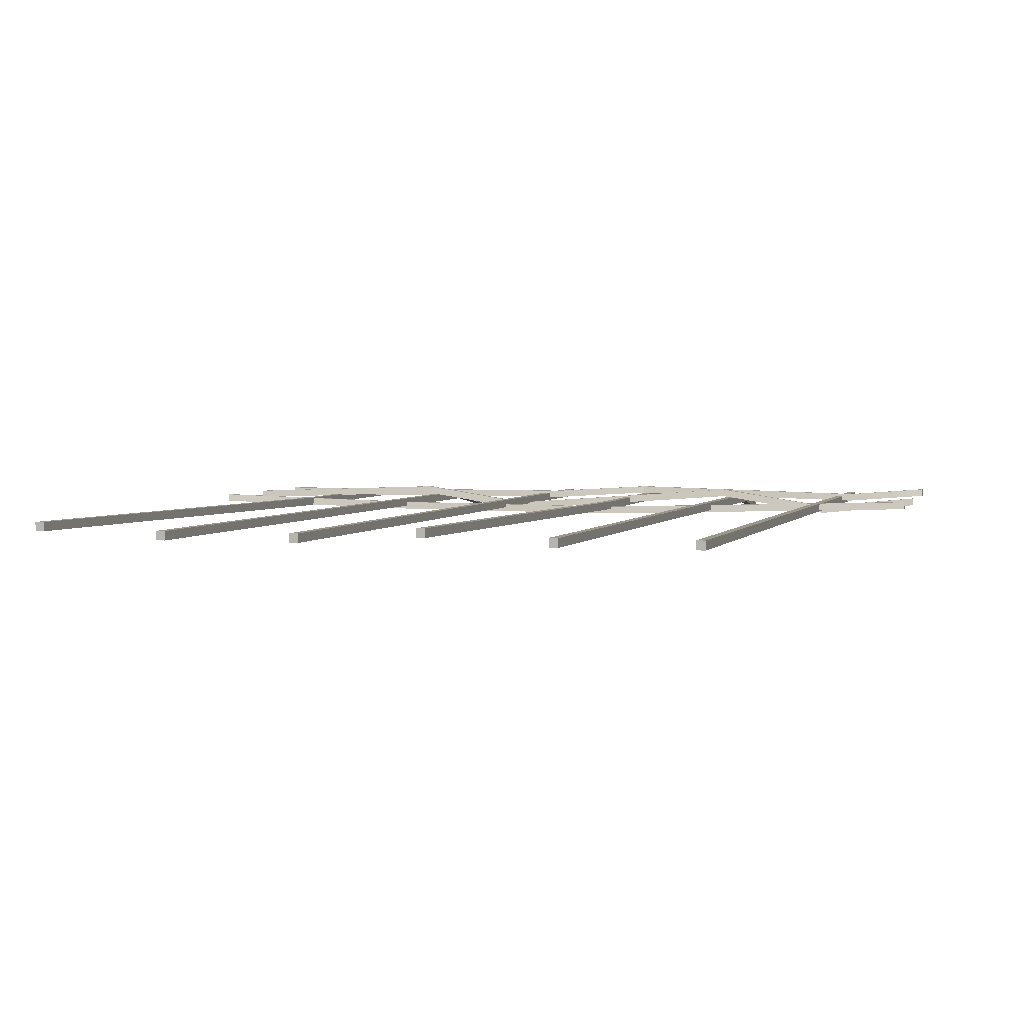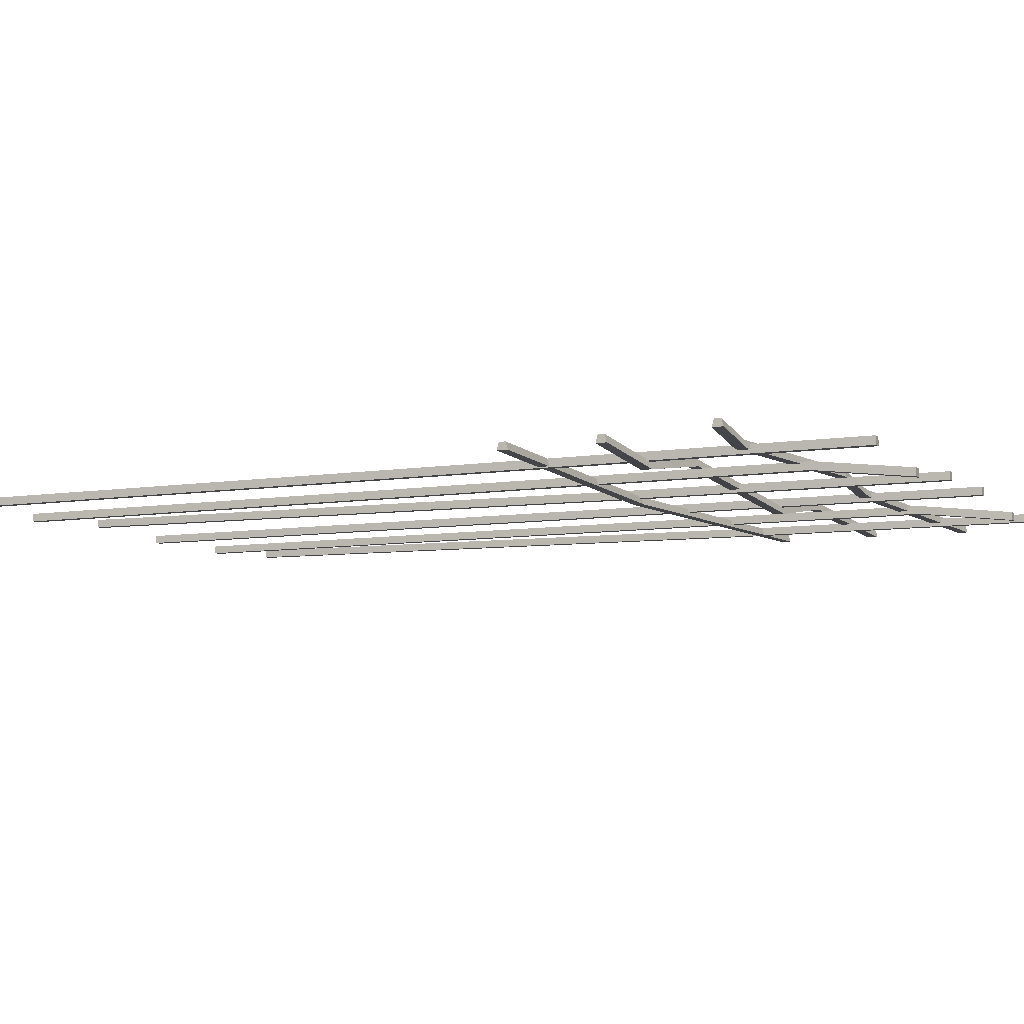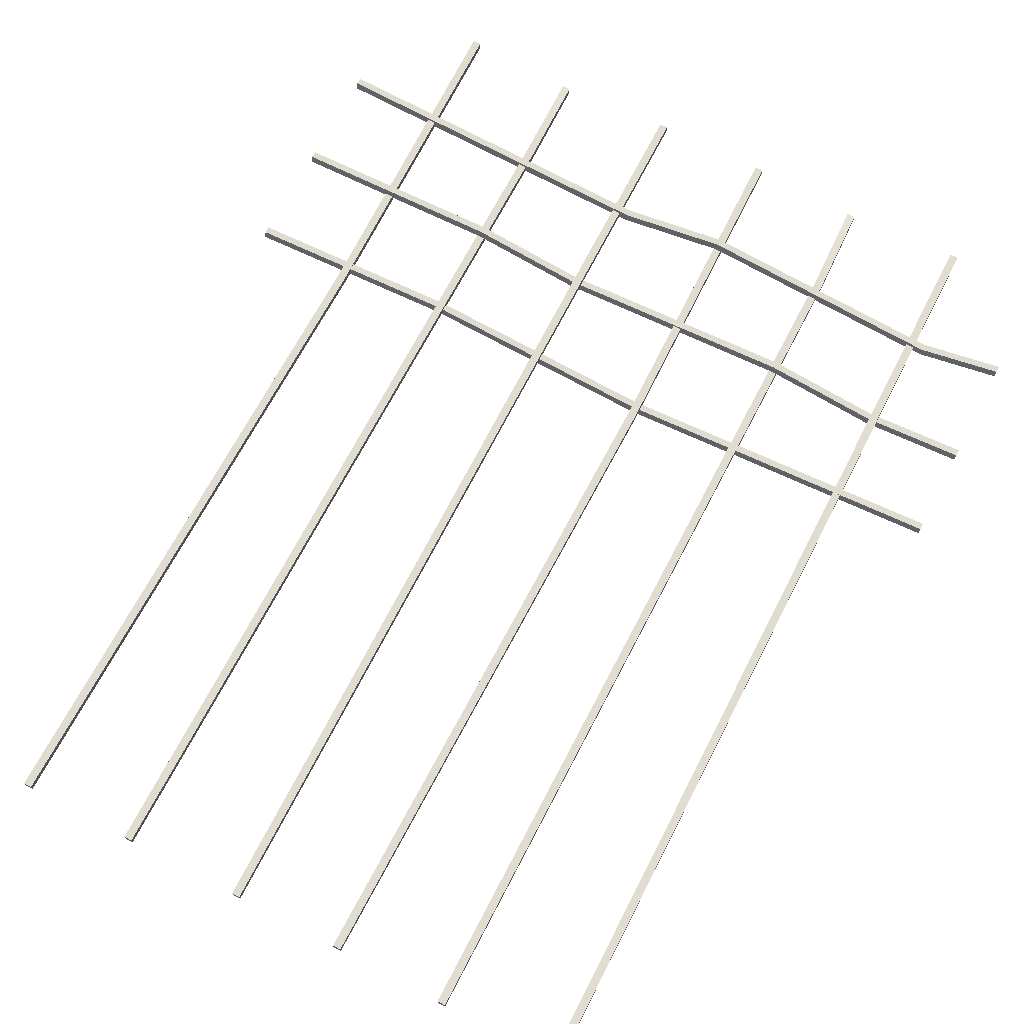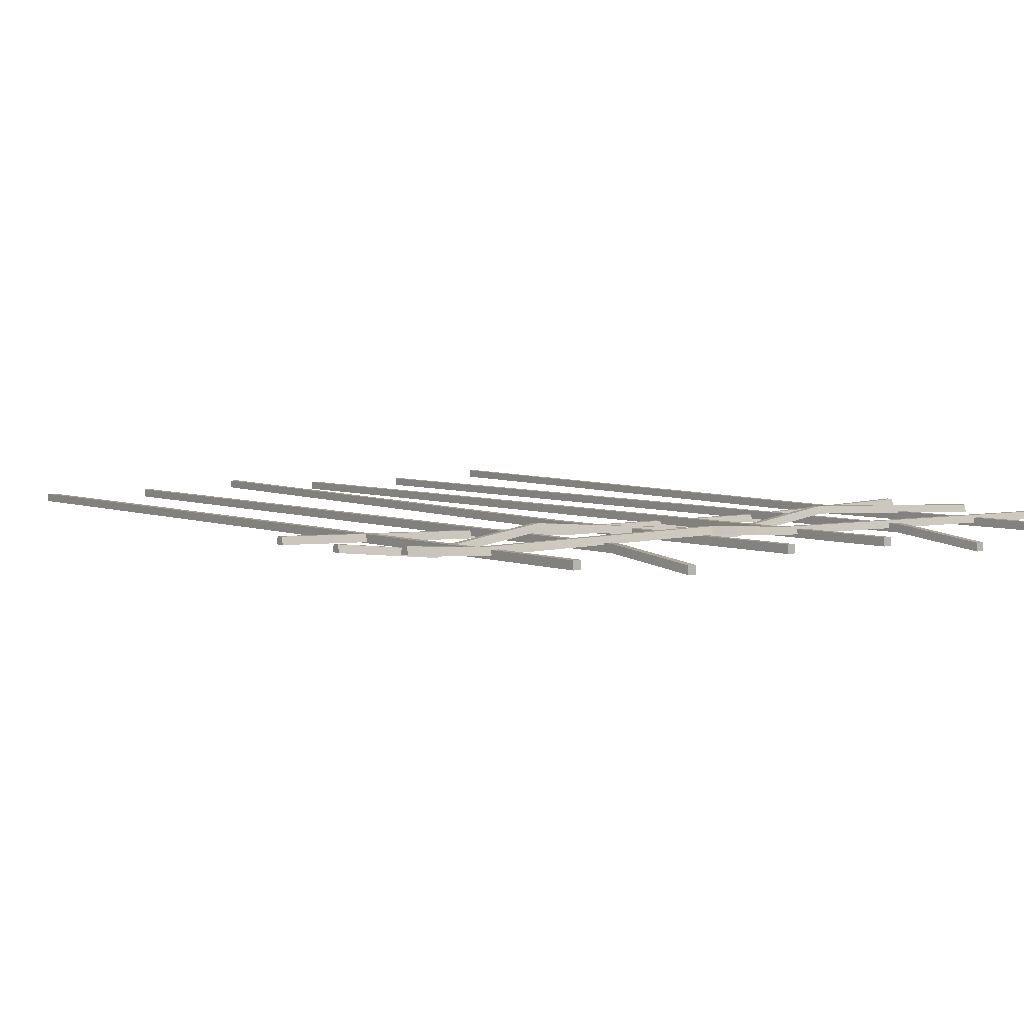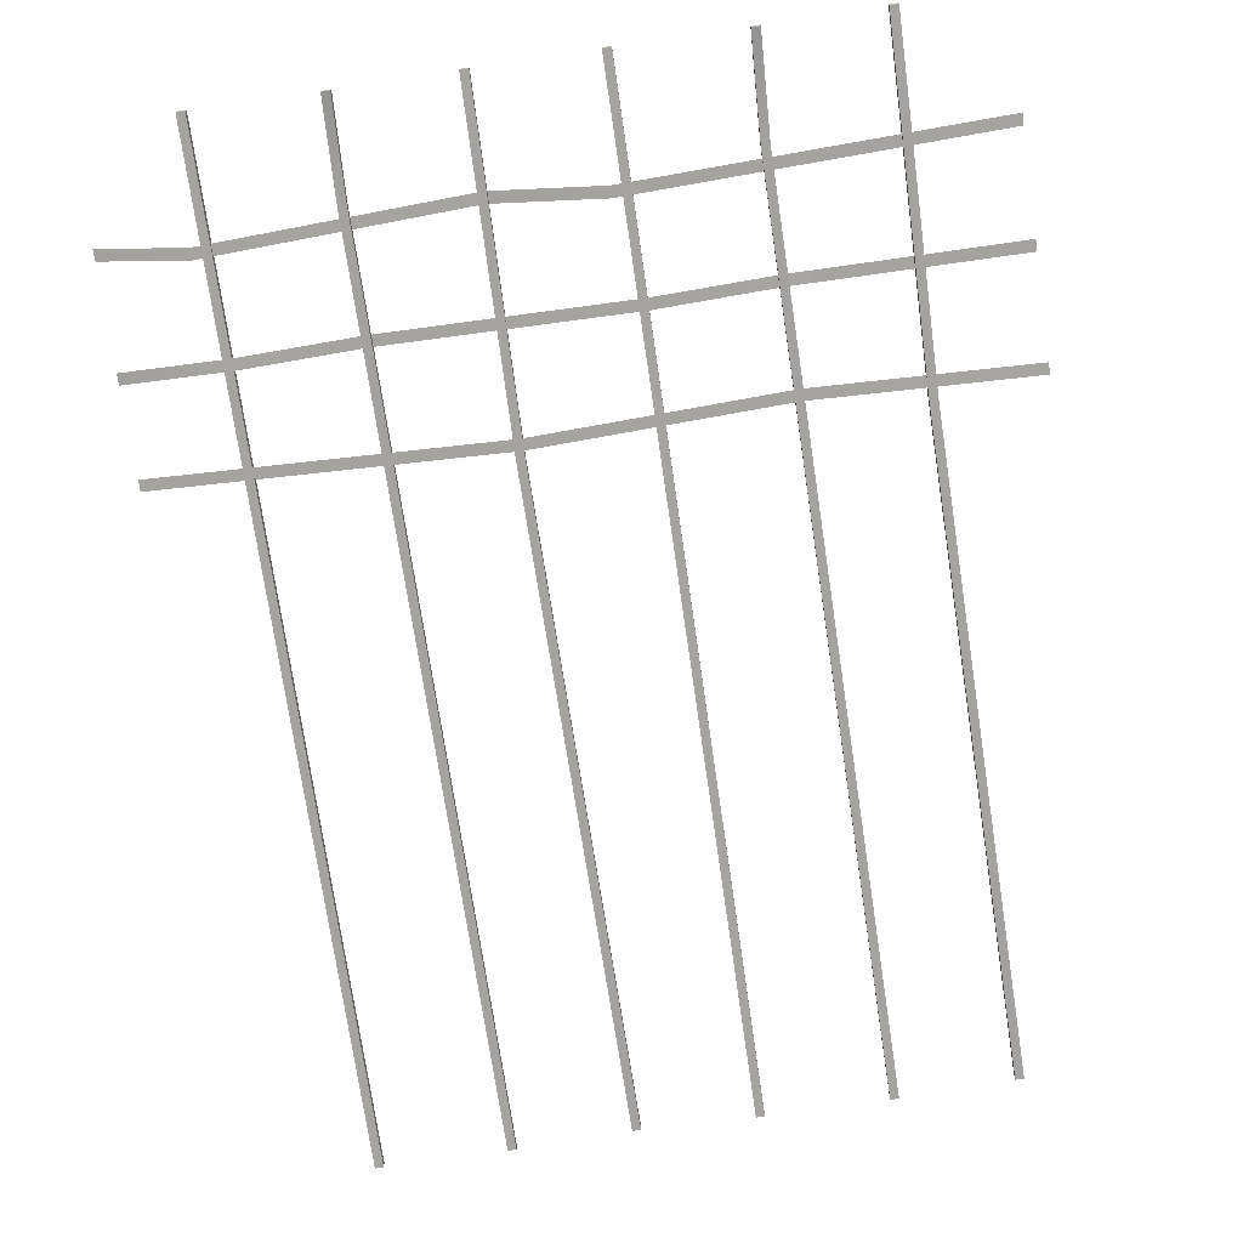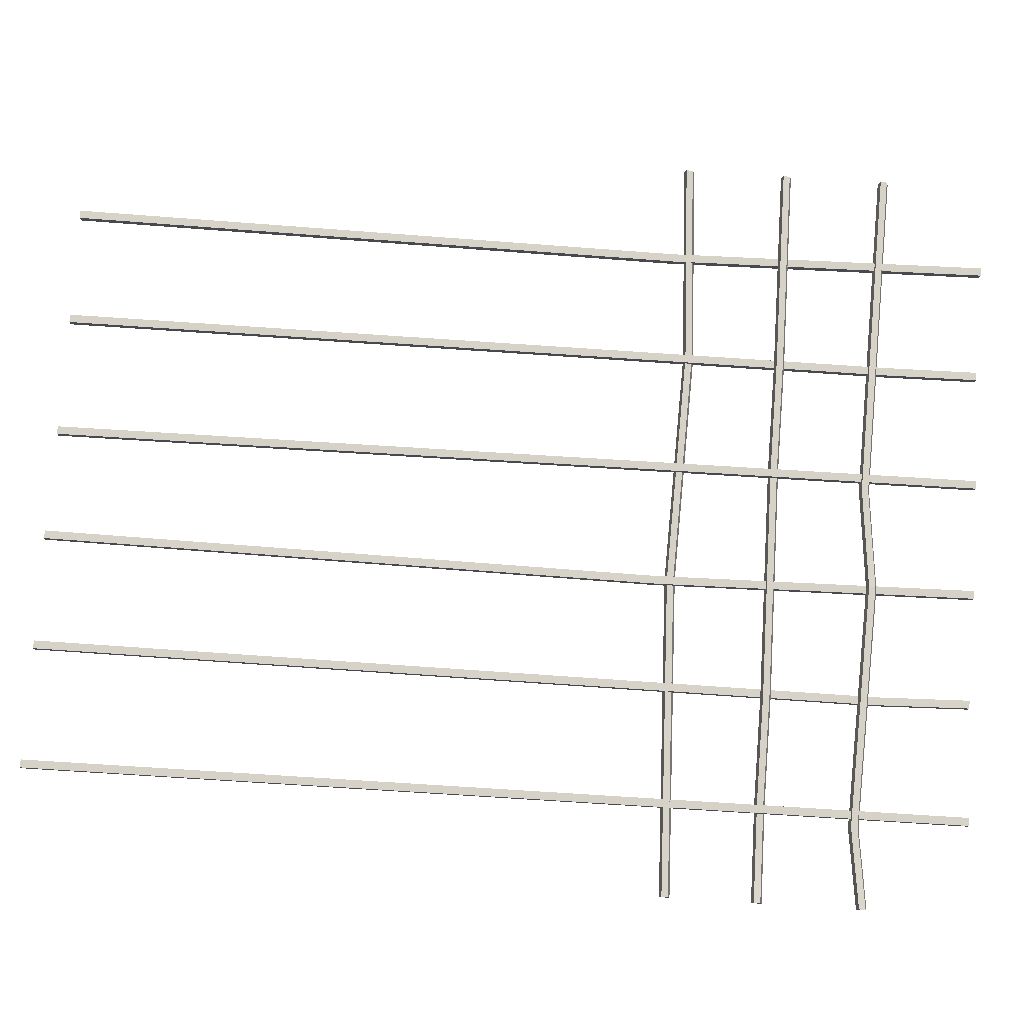
<metadata>
{"format":"obj","ext":"obj","renderer":"f3d","projection":"perspective","resolution":1024,"background":"white","views":[{"elev":2.9,"azim":-164.2,"up":"+Z"},{"elev":-7.2,"azim":-64.1,"up":"+Z"},{"elev":69.7,"azim":-152.7,"up":"+Z"},{"elev":4.4,"azim":-36.5,"up":"+Z"},{"elev":-73.2,"azim":8.4,"up":"+Z"},{"elev":77.4,"azim":-86.3,"up":"+Z"}]}
</metadata>
<code>
v -90.25 0 2.81
v -87.79 0 2.81
v -91.15 292.1 2.81
v -88.69 292.1 2.81
v -91.15 292.1 0.3546
v -88.69 292.1 0.3546
v -90.25 0 0.3546
v -87.79 0 0.3546
v -19.39 0 2.81
v -16.93 0 2.81
v -19.21 292.1 4.667
v -16.76 292.1 4.667
v -19.21 292.1 2.211
v -16.76 292.1 2.211
v -19.39 0 0.3546
v -16.93 0 0.3546
v -53.56 0 -0.5989
v -51.1 0 -0.5989
v -53.96 292.1 2.81
v -51.5 292.1 2.81
v -53.96 292.1 0.3546
v -51.5 292.1 0.3546
v -53.56 0 -3.055
v -51.1 0 -3.055
v -117.8 91.02 3.594
v -117.8 90.39 1.375
v -117.8 93.62 1.375
v -117.8 93 3.594
v -117.8 62.92 3.594
v -117.8 62.29 1.375
v -117.8 65.52 1.375
v -117.8 64.89 3.594
v -117.8 31.23 5.45
v -117.8 30.6 3.232
v -117.8 33.83 3.232
v -117.8 33.2 5.45
v -18.26 31.23 5.45
v -18.26 33.2 5.45
v -18.26 33.83 3.232
v -18.26 30.6 3.232
v -18.87 94.09 0.9839
v -18.87 96.06 0.9839
v -18.87 96.69 -1.235
v -18.87 93.46 -1.235
v -93.18 34.19 3.594
v -93.18 33.56 1.375
v -93.18 36.79 1.375
v -93.18 36.16 3.594
v -21.01 99.21 2.81
v -18.55 99.21 2.81
v -18.55 99.21 0.3546
v -21.01 99.21 0.3546
v -54.86 29.13 2.81
v -52.41 29.13 2.81
v -52.41 29.13 0.3546
v -54.86 29.13 0.3546
v -53.49 62.92 5.9
v -53.49 62.29 3.681
v -53.49 65.52 3.681
v -53.49 64.89 5.9
v -87.64 62.92 0.6136
v -87.64 62.29 -1.605
v -87.64 65.52 -1.605
v -87.64 64.89 0.6136
v 16.06 0 2.81
v 18.51 0 2.81
v 15.16 292.1 2.81
v 17.61 292.1 2.81
v 15.16 292.1 0.3546
v 17.61 292.1 0.3546
v 16.06 0 0.3546
v 18.51 0 0.3546
v 86.92 0 2.81
v 89.37 0 2.81
v 87.09 292.1 4.667
v 89.55 292.1 4.667
v 87.09 292.1 2.211
v 89.55 292.1 2.211
v 86.92 0 0.3546
v 89.37 0 0.3546
v 52.75 0 -0.5989
v 55.2 0 -0.5989
v 52.35 292.1 2.81
v 54.8 292.1 2.81
v 52.35 292.1 0.3546
v 54.8 292.1 0.3546
v 52.75 0 -3.055
v 55.2 0 -3.055
v 116.5 31.28 3.594
v 116.5 33.26 3.594
v 116.5 33.88 1.375
v 116.5 30.65 1.375
v 116.5 62.92 3.594
v 116.5 64.89 3.594
v 116.5 65.52 1.375
v 116.5 62.29 1.375
v 116.5 94.59 3.594
v 116.5 96.56 3.594
v 116.5 97.19 1.375
v 116.5 93.96 1.375
v 13.13 34.19 3.594
v 13.13 33.56 1.375
v 13.13 36.79 1.375
v 13.13 36.16 3.594
v 85.3 99.21 2.81
v 87.75 99.21 2.81
v 87.75 99.21 0.3546
v 85.3 99.21 0.3546
v 51.44 29.13 2.81
v 53.9 29.13 2.81
v 53.9 29.13 0.3546
v 51.44 29.13 0.3546
v 52.82 62.92 5.9
v 52.82 62.29 3.681
v 52.82 65.52 3.681
v 52.82 64.89 5.9
v 18.67 62.92 0.6136
v 18.67 62.29 -1.605
v 18.67 65.52 -1.605
v 18.67 64.89 0.6136
v 53.47 91.78 1.619
v 53.47 91.16 -0.6003
v 53.47 94.39 -0.6003
v 53.47 93.76 1.619
f 1 2 4 3
f 5 6 8 7
f 2 8 6 4
f 7 1 3 5
f 49 50 12 11
f 13 14 51 52
f 50 51 14 12
f 52 49 11 13
f 53 54 20 19
f 21 22 55 56
f 54 55 22 20
f 56 53 19 21
f 48 45 37 38
f 47 48 38 39
f 40 37 45 46
f 39 40 46 47
f 60 57 117 120
f 59 60 120 119
f 57 58 118 117
f 58 59 119 118
f 28 25 41 42
f 27 28 42 43
f 44 41 25 26
f 43 44 26 27
f 4 6 5 3
f 12 14 13 11
f 20 22 21 19
f 2 1 7 8
f 10 9 15 16
f 18 17 23 24
f 26 25 28 27
f 30 29 32 31
f 34 33 36 35
f 46 45 33 34
f 47 46 34 35
f 35 36 48 47
f 36 33 45 48
f 9 10 50 49
f 10 16 51 50
f 52 51 16 15
f 15 9 49 52
f 17 18 54 53
f 18 24 55 54
f 56 55 24 23
f 23 17 53 56
f 58 57 61 62
f 59 58 62 63
f 63 64 60 59
f 64 61 57 60
f 62 61 29 30
f 63 62 30 31
f 31 32 64 63
f 32 29 61 64
f 65 66 68 67
f 69 70 72 71
f 66 72 70 68
f 71 65 67 69
f 105 106 76 75
f 77 78 107 108
f 106 107 78 76
f 108 105 75 77
f 109 110 84 83
f 85 86 111 112
f 110 111 86 84
f 112 109 83 85
f 104 101 89 90
f 103 104 90 91
f 92 89 101 102
f 91 92 102 103
f 116 113 93 94
f 115 116 94 95
f 96 93 113 114
f 95 96 114 115
f 124 121 97 98
f 123 124 98 99
f 100 97 121 122
f 99 100 122 123
f 68 70 69 67
f 76 78 77 75
f 84 86 85 83
f 66 65 71 72
f 74 73 79 80
f 82 81 87 88
f 90 89 92 91
f 94 93 96 95
f 98 97 100 99
f 102 101 37 40
f 103 102 40 39
f 39 38 104 103
f 38 37 101 104
f 73 74 106 105
f 74 80 107 106
f 108 107 80 79
f 79 73 105 108
f 81 82 110 109
f 82 88 111 110
f 112 111 88 87
f 87 81 109 112
f 114 113 117 118
f 115 114 118 119
f 119 120 116 115
f 120 117 113 116
f 122 121 41 44
f 123 122 44 43
f 43 42 124 123
f 42 41 121 124

</code>
